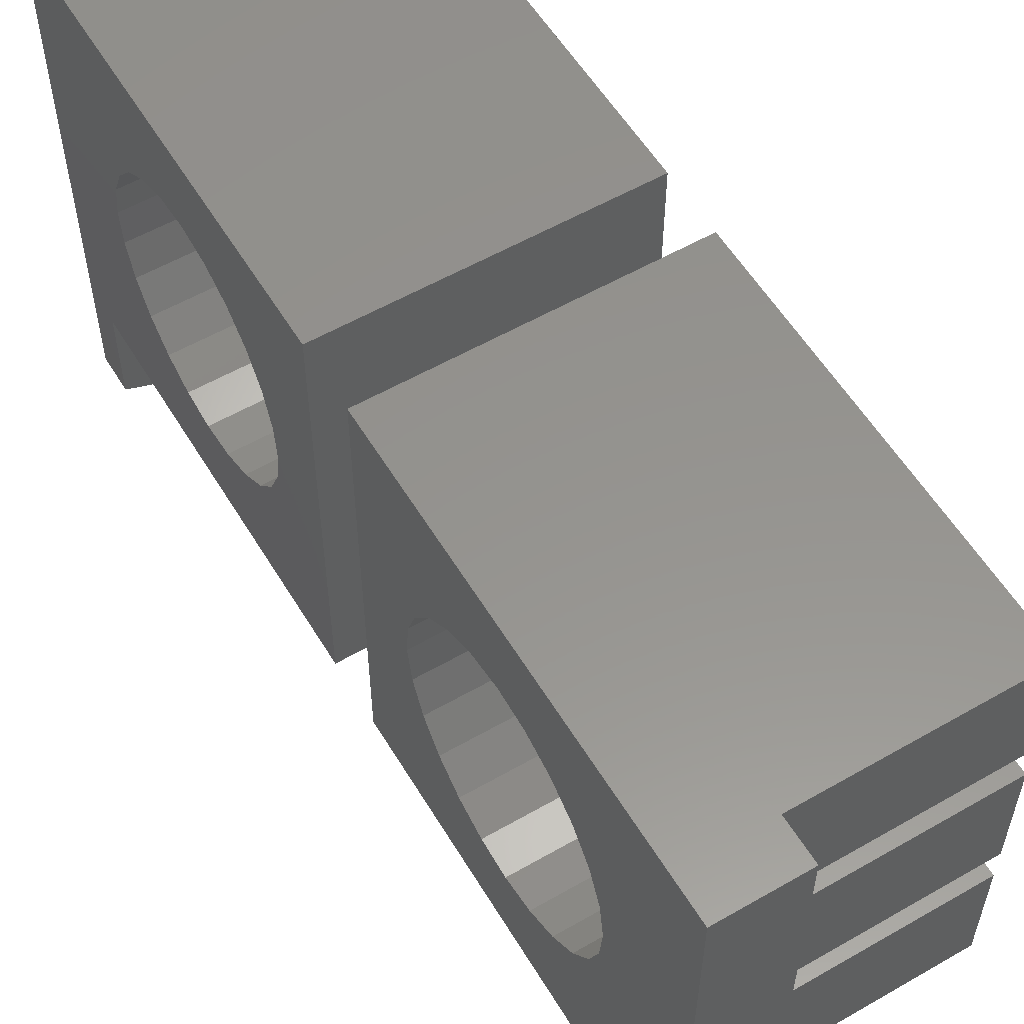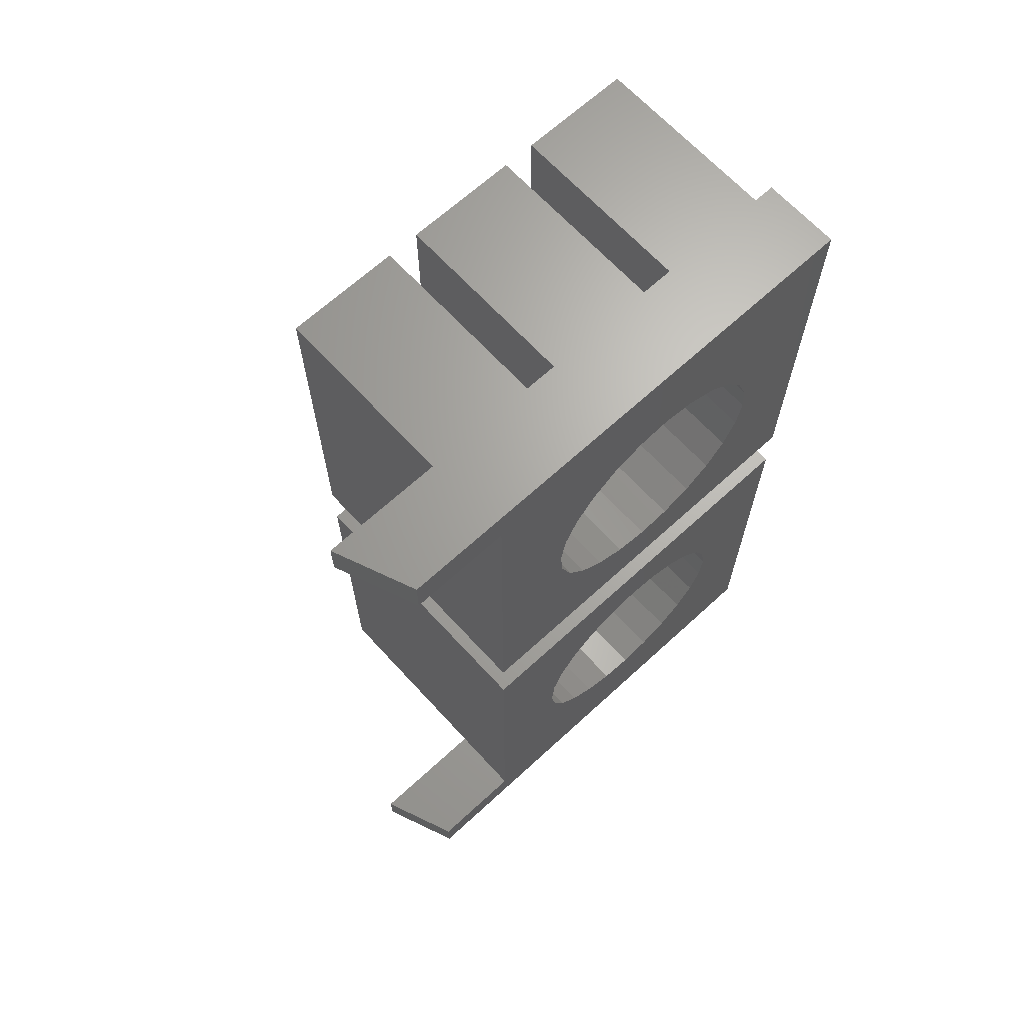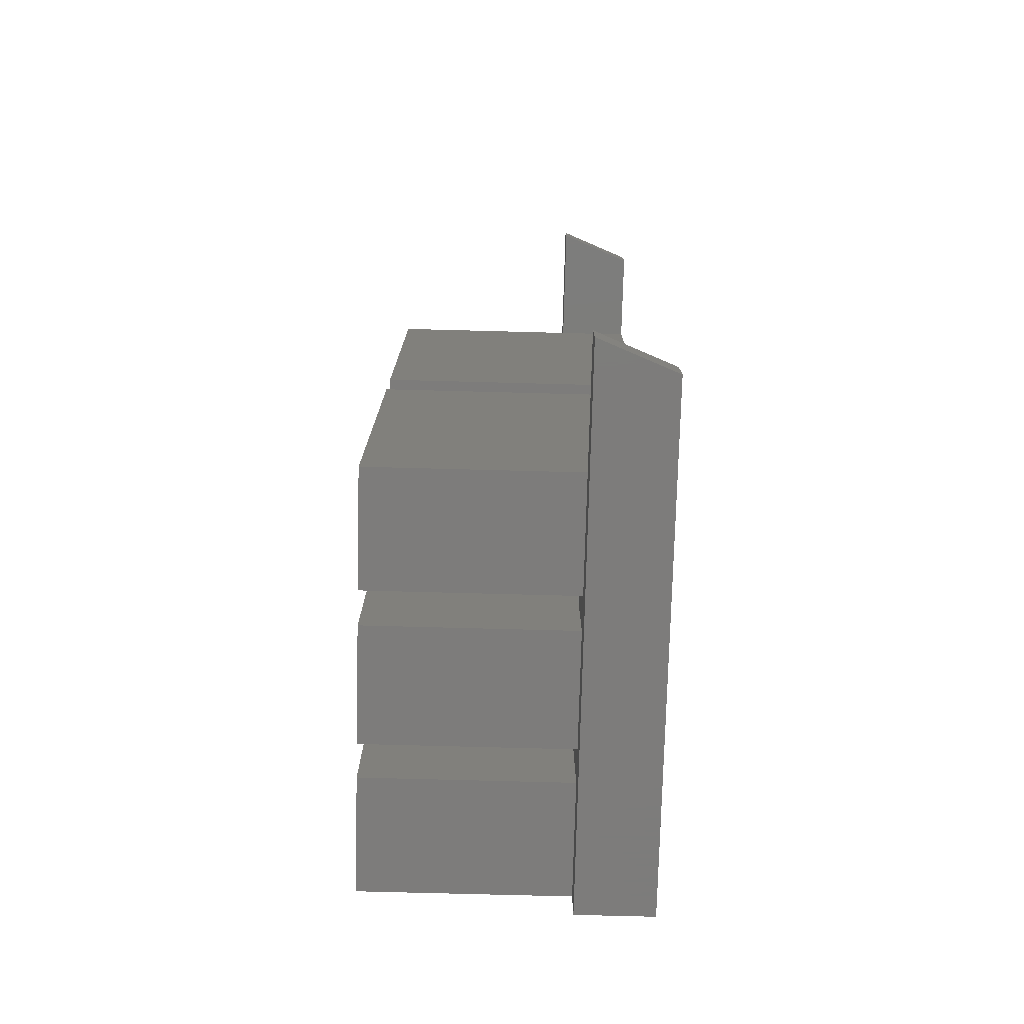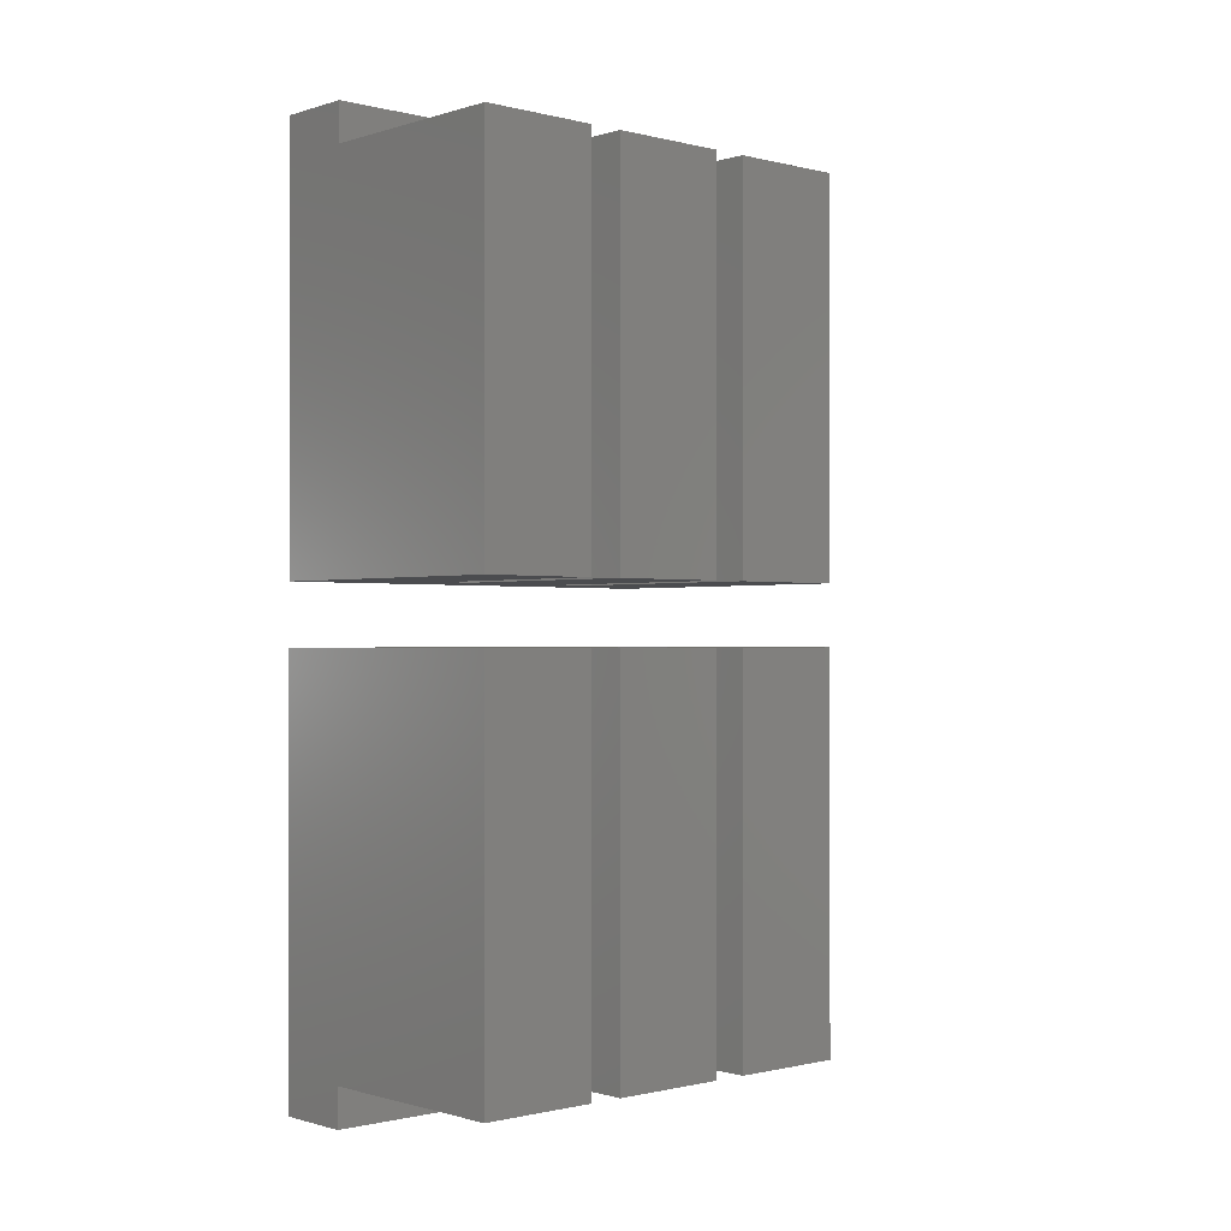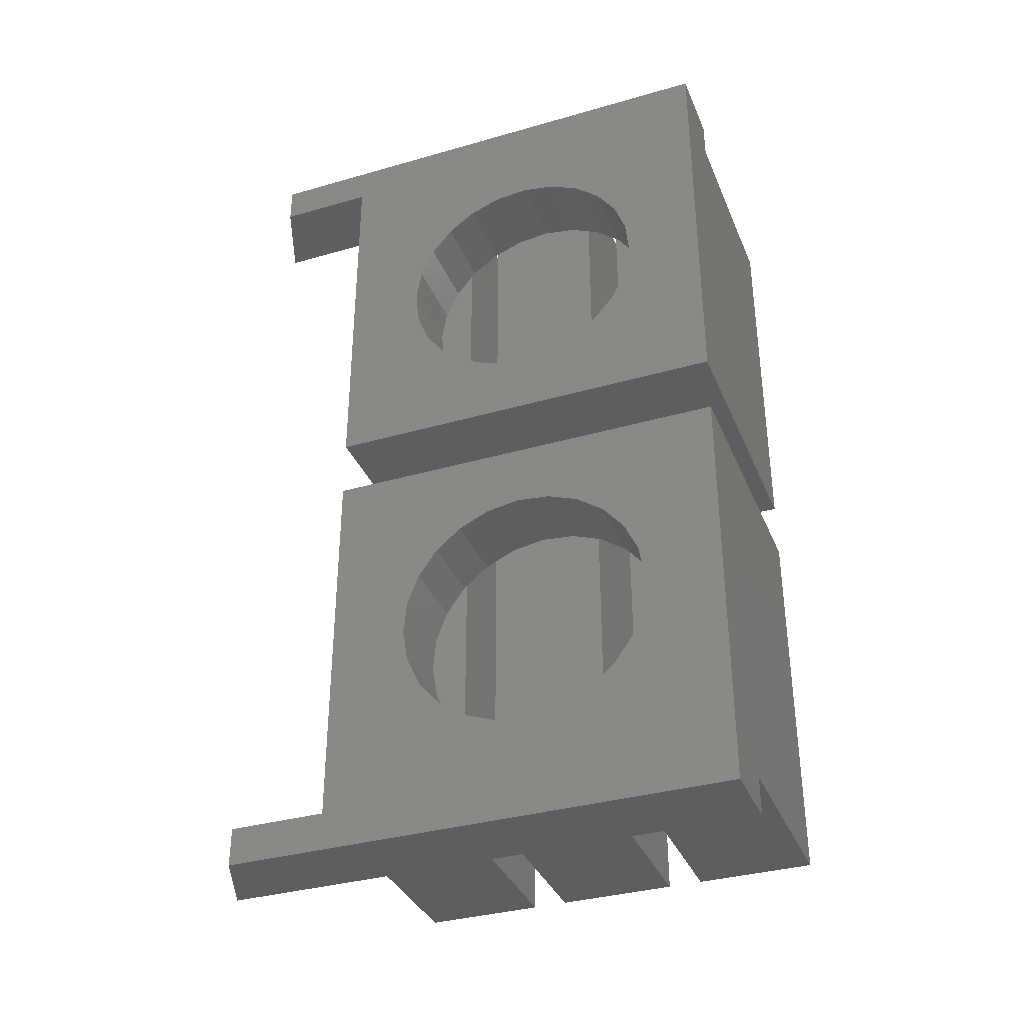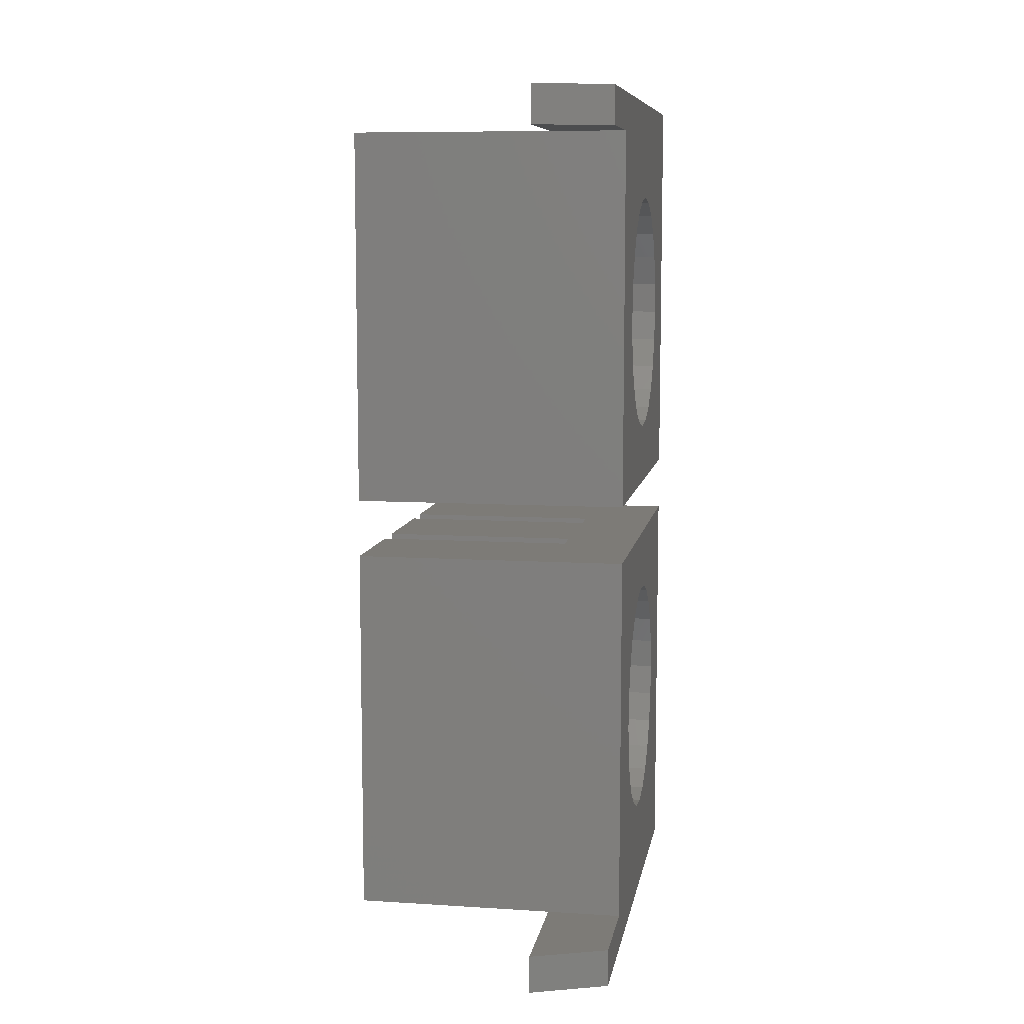
<metadata>
{"format":"stl","ext":"stl","renderer":"f3d","projection":"perspective","resolution":1024,"background":"white","views":[{"elev":56.8,"azim":149.1,"up":"+Y"},{"elev":66.8,"azim":47.4,"up":"+Z"},{"elev":-75.9,"azim":-1.5,"up":"+Z"},{"elev":-0.7,"azim":-132.1,"up":"+Z"},{"elev":-35.4,"azim":110.8,"up":"+Z"},{"elev":8.7,"azim":9.7,"up":"+Z"}]}
</metadata>
<code>
# stl→obj: 182 verts, 372 faces
v -4 24.39 2.82e-15
v 4 24.39 -15
v -4 24.39 -15
v 4 24.39 -10.99
v 4 24.39 -4.002
v 4 24.39 2.115e-15
v 7 16.09 -15
v 4 19.89 -15
v 4 14.89 -15
v 7 19.89 -15
v -4 30.19 2.82e-15
v -4 25.69 -15
v -4 25.69 2.82e-15
v -4 30.19 -15
v 4 30.19 -15
v 4 25.69 -15
v -4 19.89 -15
v -4 19.89 2.82e-15
v 4 25.69 -11.95
v 4 25.69 -3.078
v 4 25.69 2.115e-15
v 4 30.19 -7.05e-16
v 7 25.69 2.82e-15
v 7 30.19 2.82e-15
v 7 19.89 2.82e-15
v 7 24.39 2.82e-15
v 4 35.99 -16.5
v 7 16.09 -16.5
v 4 14.89 -16.5
v 7 35.99 -16.5
v 4 31.49 -15
v -4 31.49 2.82e-15
v -4 31.49 -15
v 4 31.49 -11
v 4 31.49 -4.013
v 4 31.49 -7.05e-16
v -4 35.99 2.82e-15
v 4 35.99 -15
v -4 35.99 -15
v 7 35.99 2.82e-15
v 7 31.49 2.82e-15
v 4 30.19 -11.92
v 4 30.19 -3.049
v 7 25.6 -11.92
v 7 24.54 -11.16
v 7 23.71 -10.15
v 7 23.16 -8.964
v 7 22.95 -7.677
v 7 26.82 -12.37
v 7 28.12 -12.5
v 7 29.41 -12.28
v 7 30.6 -11.74
v 7 31.6 -10.91
v 7 32.36 -9.845
v 7 32.82 -8.623
v 7 32.94 -7.323
v 7 23.07 -6.377
v 7 23.53 -5.155
v 7 24.29 -4.092
v 7 25.29 -3.261
v 7 26.48 -2.719
v 7 27.77 -2.503
v 7 29.07 -2.628
v 7 30.29 -3.084
v 7 31.35 -3.842
v 7 32.18 -4.849
v 7 32.73 -6.036
v 4 23.16 -8.964
v 4 23.07 -6.377
v 4 22.95 -7.677
v 4 23.53 -5.155
v 4 23.71 -10.15
v 4 24.29 -4.092
v 4 30.6 -11.74
v 4 31.6 -10.91
v 4 32.36 -9.845
v 4 32.82 -8.623
v 4 32.94 -7.323
v 4 32.73 -6.036
v 4 32.18 -4.849
v 4 31.35 -3.842
v 4 30.29 -3.084
v 4 29.07 -2.628
v 4 27.77 -2.503
v 4 26.48 -2.719
v 4 25.29 -3.261
v 4 24.54 -11.16
v 4 25.6 -11.92
v 4 26.82 -12.37
v 4 28.12 -12.5
v 4 29.41 -12.28
v 4 31.49 17.33
v -4 35.99 17.33
v -4 31.49 17.33
v 4 35.99 17.33
v -4 24.39 17.33
v -4 19.89 2.331
v -4 19.89 17.33
v -4 24.39 2.331
v 4 25.69 17.33
v -4 30.19 17.33
v -4 25.69 17.33
v 4 30.19 17.33
v -4 25.69 2.331
v -4 30.19 2.331
v 7 30.6 14.07
v 4 30.19 14.25
v 4 30.6 14.07
v 7 29.41 14.61
v 4 29.41 14.61
v 4 32.18 7.179
v 4 31.49 13.33
v 4 31.49 6.344
v 4 31.6 13.24
v 4 32.36 12.18
v 4 32.73 8.367
v 4 32.82 10.95
v 4 32.94 9.654
v 4 30.29 5.415
v 4 30.19 2.331
v 4 30.19 5.379
v 4 31.49 2.331
v 4 31.35 6.172
v 4 26.48 5.05
v 4 25.69 14.28
v 4 25.69 5.408
v 4 26.82 14.7
v 4 27.77 4.834
v 4 28.12 14.83
v 4 29.07 4.958
v 7 24.29 6.422
v 4 24.39 6.333
v 4 24.29 6.422
v 7 25.29 5.592
v 4 25.29 5.592
v 4 23.53 7.485
v 7 23.53 7.485
v 7 32.73 8.367
v 7 32.94 9.654
v 4 23.71 12.48
v 7 24.54 13.49
v 7 23.71 12.48
v 4 24.39 13.32
v 4 24.54 13.49
v 4 25.6 14.25
v 7 25.6 14.25
v 7 26.82 14.7
v 7 26.48 5.05
v 4 22.95 10.01
v 7 23.07 8.708
v 4 23.07 8.708
v 7 22.95 10.01
v 7 32.82 10.95
v 7 31.6 13.24
v 7 32.36 12.18
v 7 35.99 2.331
v -4 31.49 2.331
v -4 35.99 2.331
v 7 31.49 2.331
v 7 30.29 5.415
v 7 29.07 4.958
v 7 31.35 6.172
v 7 30.19 2.331
v 4 19.89 17.33
v 4 24.39 17.33
v 7 19.89 17.33
v 7 19.89 2.331
v 7 16.09 18.83
v 4 35.99 18.83
v 4 14.89 18.83
v 7 35.99 18.83
v 4 25.69 2.331
v 7 25.69 2.331
v 4 24.39 2.331
v 4 14.89 17.33
v 7 28.12 14.83
v 7 23.16 11.29
v 4 23.16 11.29
v 7 27.77 4.834
v 7 32.18 7.179
v 7 16.09 17.33
v 7 24.39 2.331
f 1 2 3
f 2 1 4
f 4 1 5
f 5 1 6
f 7 8 9
f 8 7 10
f 11 12 13
f 12 11 14
f 15 12 14
f 12 15 16
f 1 17 18
f 17 1 3
f 3 8 17
f 8 3 2
f 16 13 12
f 13 16 19
f 13 19 20
f 13 20 21
f 21 11 13
f 11 21 22
f 22 21 23
f 22 23 24
f 25 1 18
f 1 25 6
f 6 25 26
f 26 21 6
f 21 26 23
f 8 18 17
f 18 8 10
f 18 10 25
f 27 28 29
f 28 27 30
f 28 9 29
f 9 28 7
f 31 32 33
f 32 31 34
f 32 34 35
f 32 35 36
f 37 38 39
f 38 30 27
f 30 38 40
f 40 38 37
f 38 33 39
f 33 38 31
f 36 37 32
f 37 36 40
f 40 36 41
f 37 33 32
f 33 37 39
f 11 15 14
f 15 11 42
f 42 11 43
f 43 11 22
f 24 36 22
f 36 24 41
f 30 7 28
f 7 30 10
f 10 30 44
f 10 44 45
f 10 45 46
f 10 46 47
f 10 47 25
f 25 47 48
f 44 30 49
f 49 30 50
f 50 30 51
f 51 30 52
f 52 30 53
f 53 30 54
f 54 30 55
f 55 30 56
f 25 57 26
f 57 25 48
f 26 57 58
f 26 58 59
f 26 59 60
f 26 60 23
f 23 60 61
f 23 61 24
f 24 61 62
f 24 62 63
f 24 63 64
f 24 64 41
f 41 64 65
f 41 65 66
f 41 66 40
f 40 66 67
f 40 67 56
f 40 56 30
f 68 69 70
f 69 68 71
f 71 68 72
f 71 72 73
f 73 72 4
f 73 4 5
f 52 34 74
f 34 52 53
f 53 75 34
f 53 76 75
f 76 53 54
f 54 77 76
f 77 54 55
f 55 78 77
f 78 55 56
f 67 78 56
f 78 67 79
f 66 79 67
f 79 66 80
f 65 80 66
f 80 65 35
f 35 65 81
f 65 82 81
f 82 65 64
f 64 43 82
f 43 63 83
f 63 43 64
f 83 62 84
f 62 83 63
f 62 85 84
f 85 62 61
f 20 60 86
f 60 20 85
f 60 85 61
f 60 5 86
f 5 59 73
f 59 5 60
f 71 59 58
f 59 71 73
f 69 58 57
f 58 69 71
f 69 48 70
f 48 69 57
f 70 47 68
f 47 70 48
f 68 46 72
f 46 68 47
f 4 45 87
f 45 4 46
f 46 4 72
f 87 44 88
f 44 87 45
f 44 19 88
f 19 44 49
f 49 89 19
f 89 50 90
f 50 89 49
f 50 91 90
f 91 50 51
f 51 42 91
f 42 51 52
f 52 74 42
f 87 2 4
f 74 15 42
f 8 29 9
f 29 8 27
f 27 8 2
f 27 2 16
f 16 2 87
f 16 87 88
f 16 88 19
f 27 16 15
f 27 15 31
f 31 15 74
f 31 74 34
f 27 31 38
f 21 5 6
f 5 21 86
f 86 21 20
f 89 20 19
f 20 89 85
f 85 89 84
f 84 89 90
f 84 90 83
f 83 90 91
f 83 91 43
f 43 91 42
f 36 43 22
f 43 36 82
f 82 36 81
f 81 36 35
f 75 35 34
f 35 75 80
f 80 75 76
f 80 76 79
f 79 76 77
f 79 77 78
f 92 93 94
f 93 92 95
f 96 97 98
f 97 96 99
f 100 101 102
f 101 100 103
f 101 104 102
f 104 101 105
f 106 107 108
f 107 109 110
f 109 107 106
f 111 112 113
f 112 111 114
f 114 111 115
f 115 111 116
f 115 116 117
f 117 116 118
f 119 120 121
f 120 119 122
f 122 119 123
f 122 123 113
f 124 125 126
f 125 124 127
f 127 124 128
f 127 128 129
f 129 128 130
f 129 130 110
f 110 130 121
f 110 121 107
f 131 132 133
f 132 134 135
f 134 132 131
f 136 131 133
f 131 136 137
f 138 118 116
f 118 138 139
f 140 141 142
f 141 140 143
f 141 143 144
f 145 141 144
f 141 145 146
f 147 125 127
f 125 146 145
f 146 125 147
f 134 126 135
f 126 134 124
f 124 134 148
f 149 150 151
f 150 149 152
f 151 137 136
f 137 151 150
f 153 118 139
f 118 153 117
f 154 112 114
f 112 106 108
f 106 112 154
f 155 114 115
f 114 155 154
f 155 117 153
f 117 155 115
f 156 157 158
f 157 156 122
f 122 156 159
f 130 119 121
f 119 130 160
f 160 130 161
f 160 123 119
f 123 160 162
f 93 157 94
f 157 93 158
f 159 120 122
f 120 159 163
f 105 121 120
f 121 105 101
f 121 101 107
f 107 101 103
f 164 96 98
f 96 164 165
f 166 97 167
f 97 166 164
f 97 164 98
f 168 169 170
f 169 168 171
f 126 104 172
f 104 126 102
f 102 126 125
f 102 125 100
f 120 104 105
f 104 120 172
f 172 120 163
f 172 163 173
f 93 95 158
f 158 171 156
f 171 158 95
f 171 95 169
f 135 174 132
f 174 135 172
f 172 135 126
f 169 175 170
f 175 169 164
f 164 169 165
f 165 169 100
f 165 100 143
f 143 100 144
f 144 100 145
f 100 169 103
f 103 169 92
f 103 92 107
f 107 92 108
f 92 169 95
f 112 108 92
f 125 145 100
f 109 129 110
f 129 109 176
f 129 147 127
f 147 129 176
f 140 177 178
f 177 140 142
f 178 152 149
f 152 178 177
f 124 179 128
f 179 124 148
f 151 178 149
f 178 151 136
f 178 136 140
f 140 136 133
f 140 133 143
f 143 133 132
f 138 111 180
f 111 138 116
f 180 123 162
f 123 180 113
f 113 180 111
f 179 130 128
f 130 179 161
f 113 157 122
f 157 113 94
f 94 113 112
f 94 112 92
f 168 175 181
f 175 168 170
f 173 174 172
f 174 173 182
f 174 97 99
f 97 174 167
f 167 174 182
f 99 132 174
f 132 99 96
f 132 96 143
f 143 96 165
f 166 175 164
f 175 166 181
f 182 166 167
f 166 182 150
f 166 150 152
f 150 182 137
f 137 182 131
f 131 182 134
f 134 182 173
f 134 173 148
f 148 173 163
f 148 163 179
f 179 163 161
f 161 163 160
f 160 163 159
f 160 159 162
f 162 159 180
f 180 159 156
f 180 156 138
f 138 156 139
f 166 168 181
f 168 166 171
f 171 166 146
f 146 166 141
f 141 166 142
f 142 166 177
f 177 166 152
f 171 146 147
f 171 147 176
f 171 176 109
f 171 109 106
f 171 106 154
f 171 154 155
f 171 155 153
f 171 153 139
f 171 139 156

</code>
